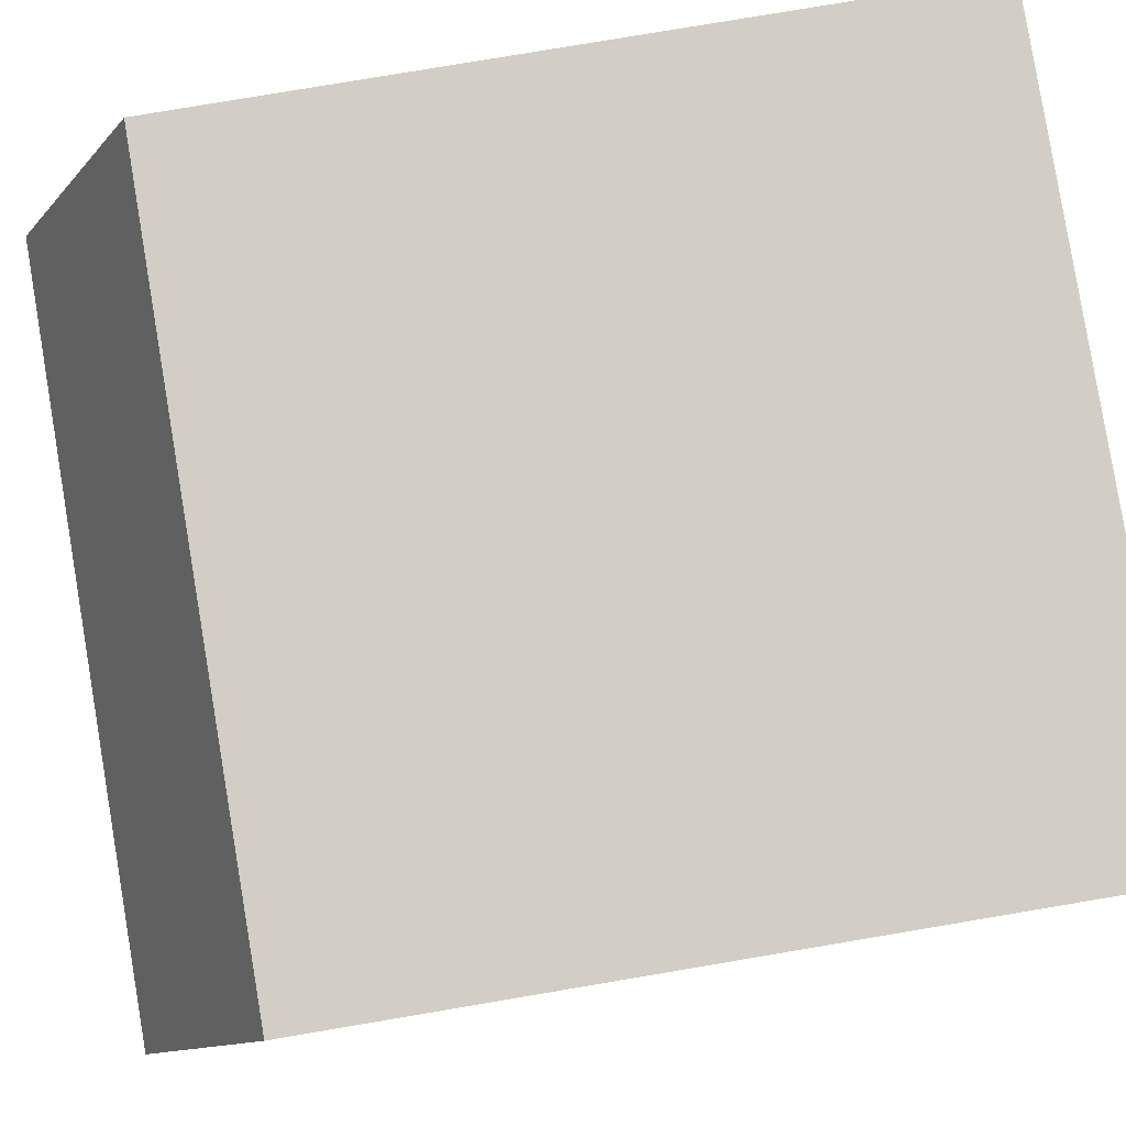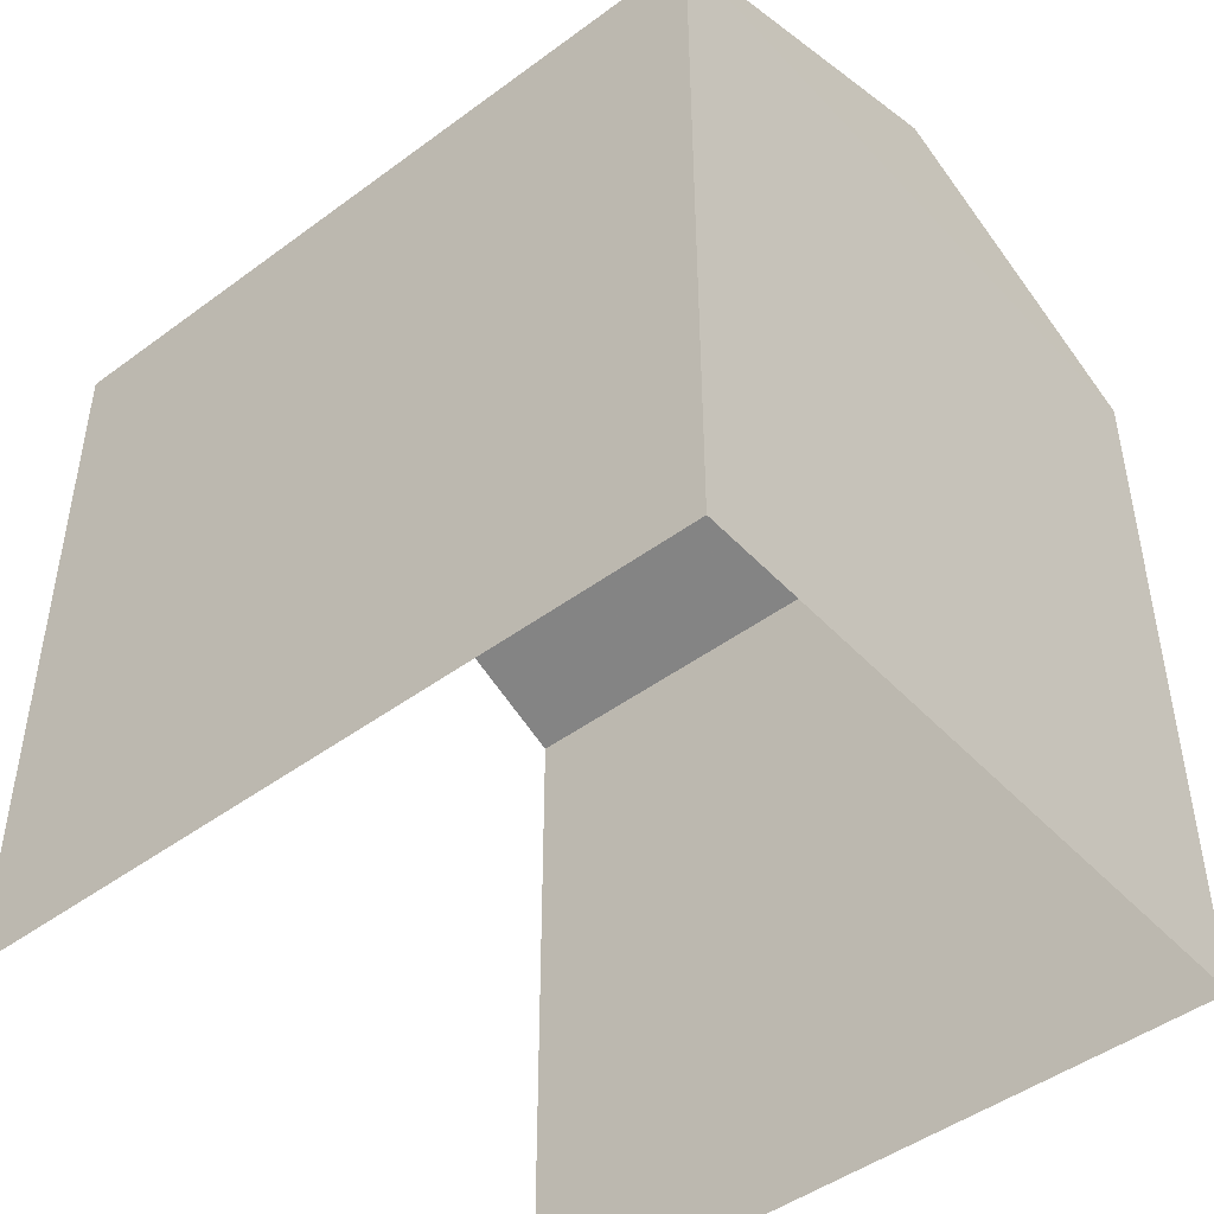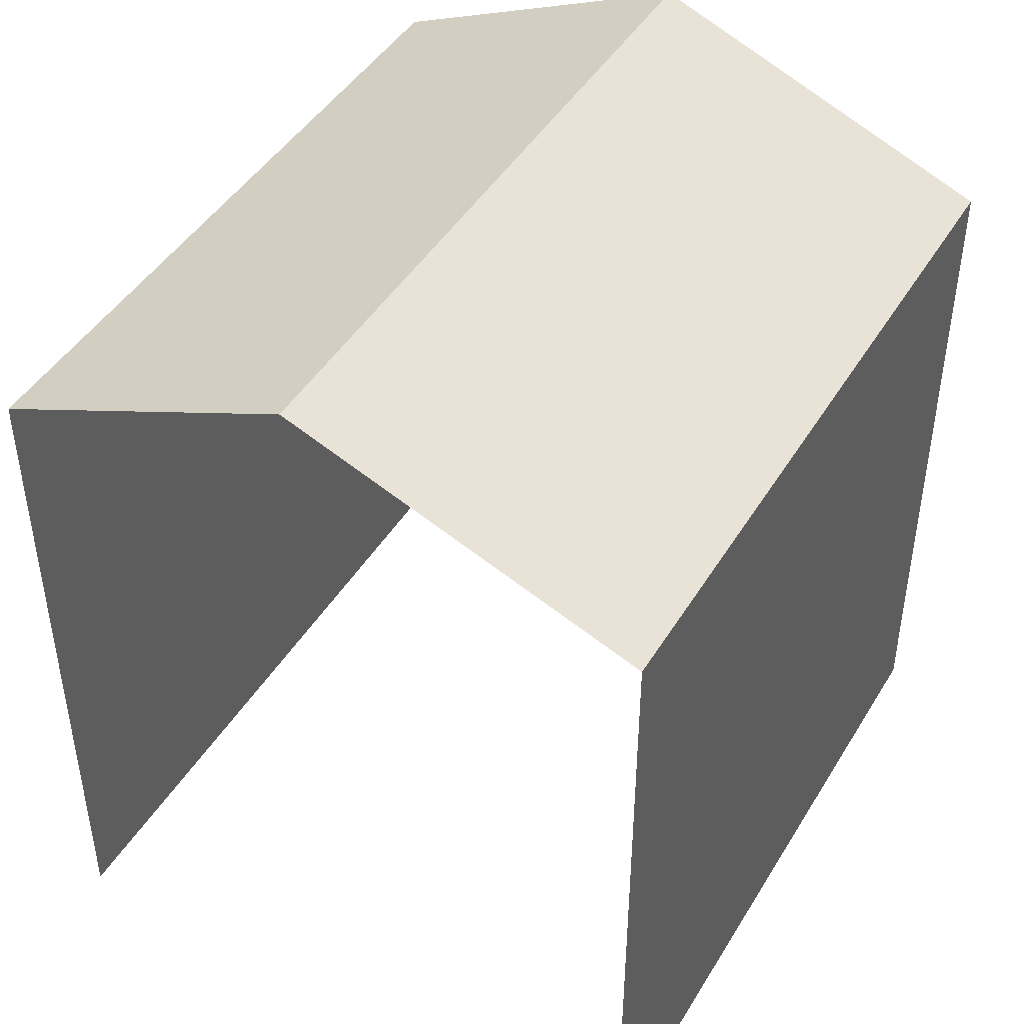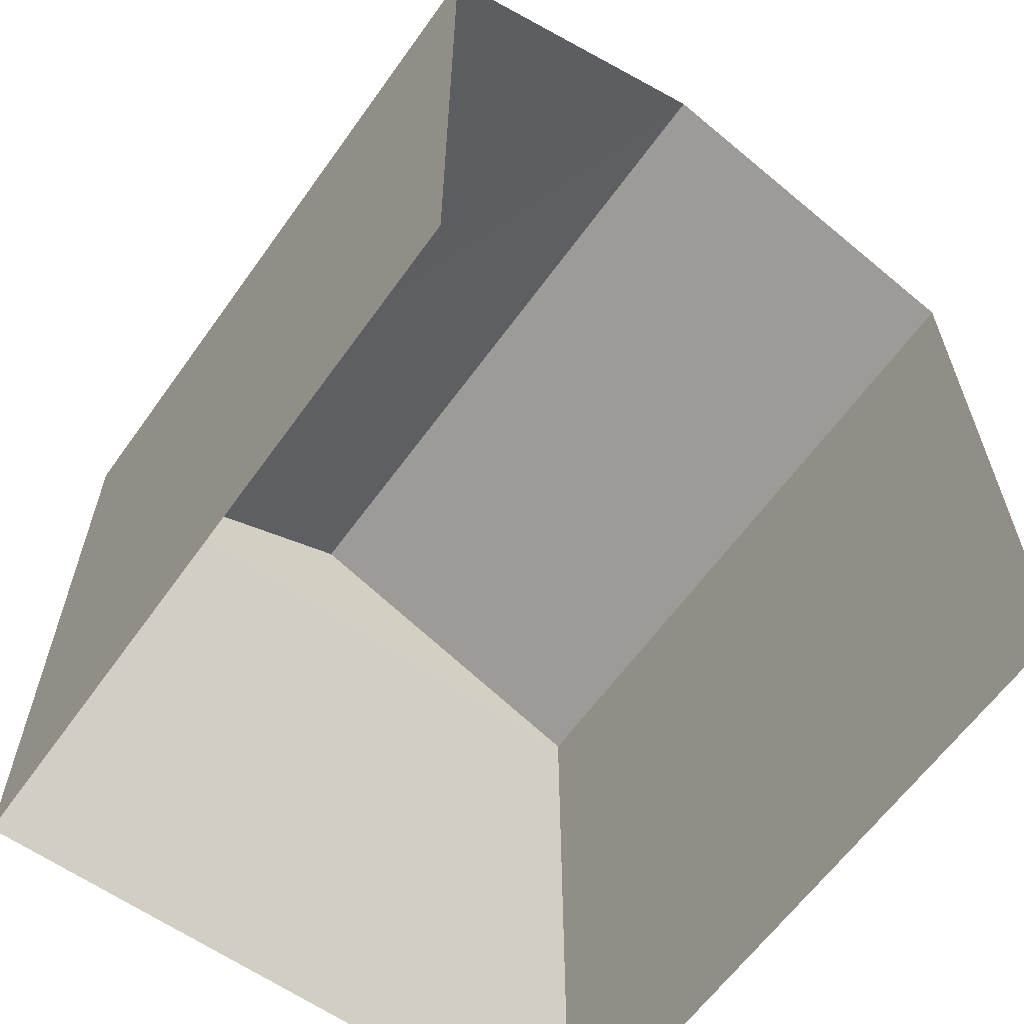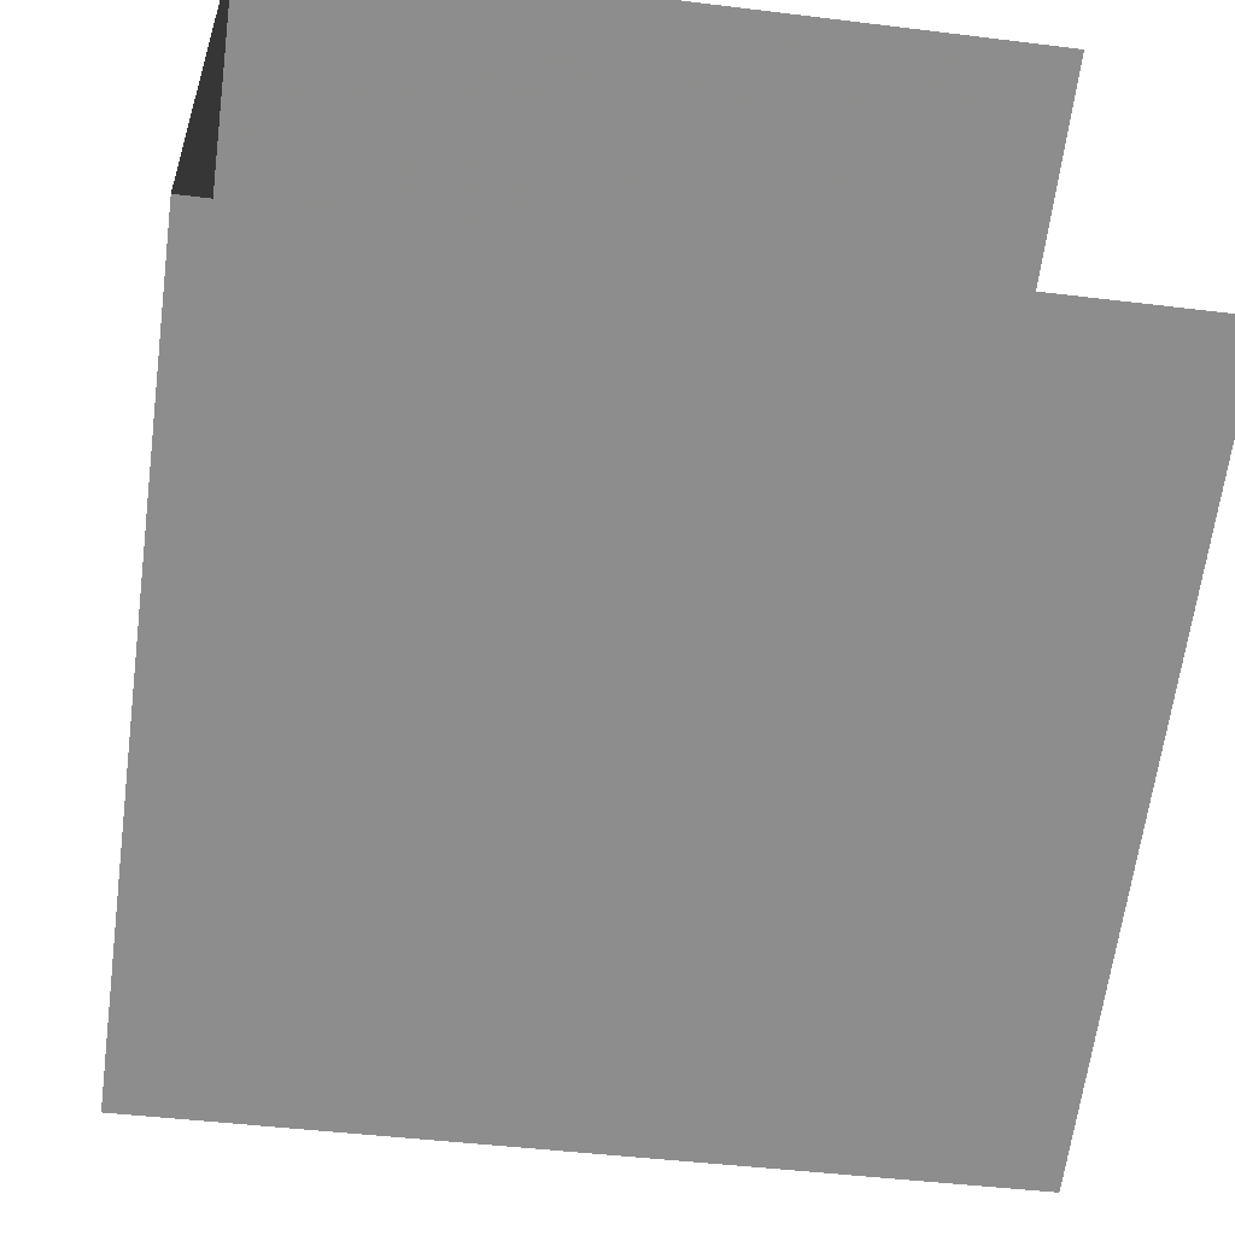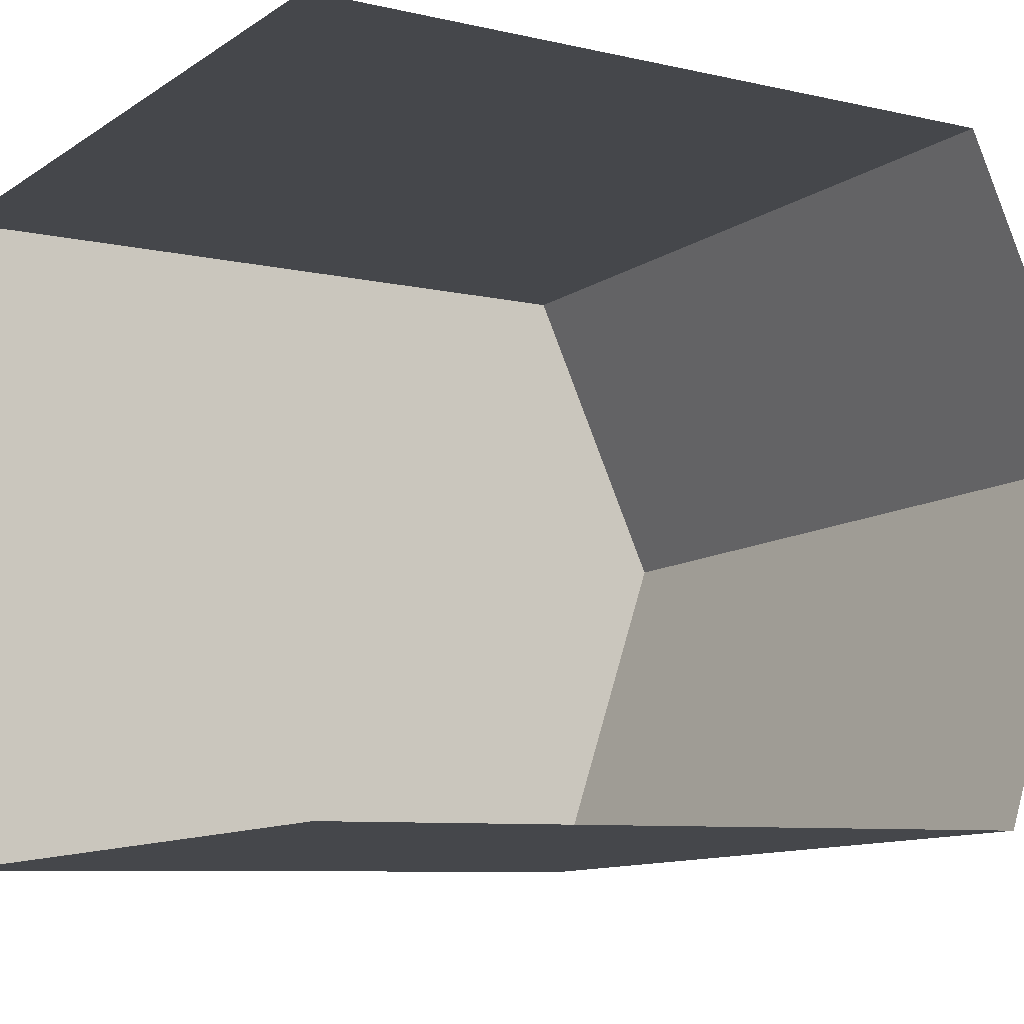
<metadata>
{"format":"obj","ext":"obj","renderer":"f3d","projection":"perspective","resolution":1024,"background":"white","views":[{"elev":79.7,"azim":80.5,"up":"+Y"},{"elev":-46.6,"azim":37.4,"up":"+Z"},{"elev":44.9,"azim":-63.4,"up":"+Z"},{"elev":-62.2,"azim":-128.3,"up":"+Z"},{"elev":-64.7,"azim":172.3,"up":"+Y"},{"elev":-7.9,"azim":-123.1,"up":"+Y"}]}
</metadata>
<code>
v -3.724e+05 -1.055e+05 23.78
v -3.724e+05 -1.055e+05 23.78
v -3.724e+05 -1.055e+05 23.78
v -3.724e+05 -1.055e+05 23.78
v -3.724e+05 -1.055e+05 32.25
v -3.724e+05 -1.055e+05 32.25
v -3.724e+05 -1.055e+05 33.81
v -3.724e+05 -1.055e+05 33.81
v -3.724e+05 -1.055e+05 32.25
v -3.724e+05 -1.055e+05 32.25
f 1 2 3
f 4 1 3
f 4 3 10
f 10 5 8
f 10 3 5
f 5 6 7
f 8 5 7
f 9 10 8
f 7 9 8
f 6 3 2
f 6 5 3
f 6 2 9
f 6 9 7
f 2 1 9
f 9 1 4
f 10 9 4

</code>
